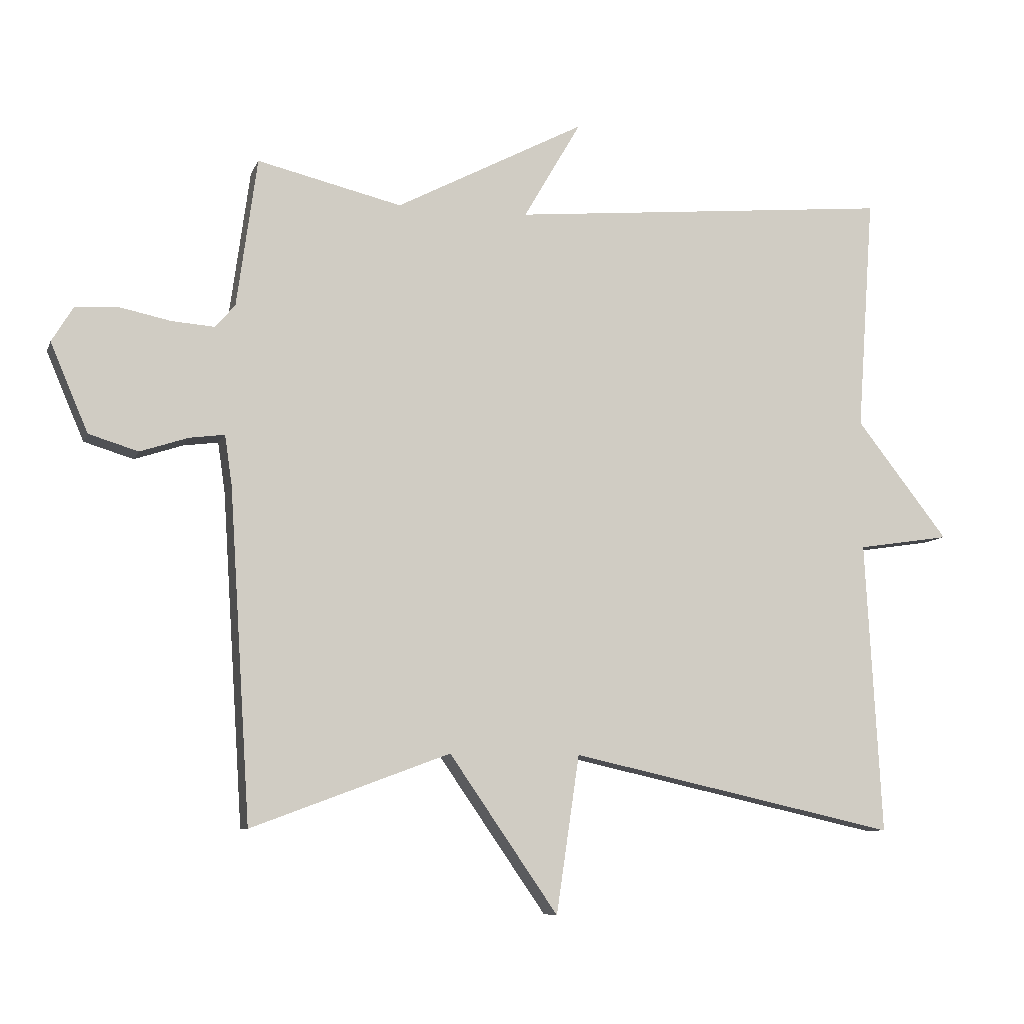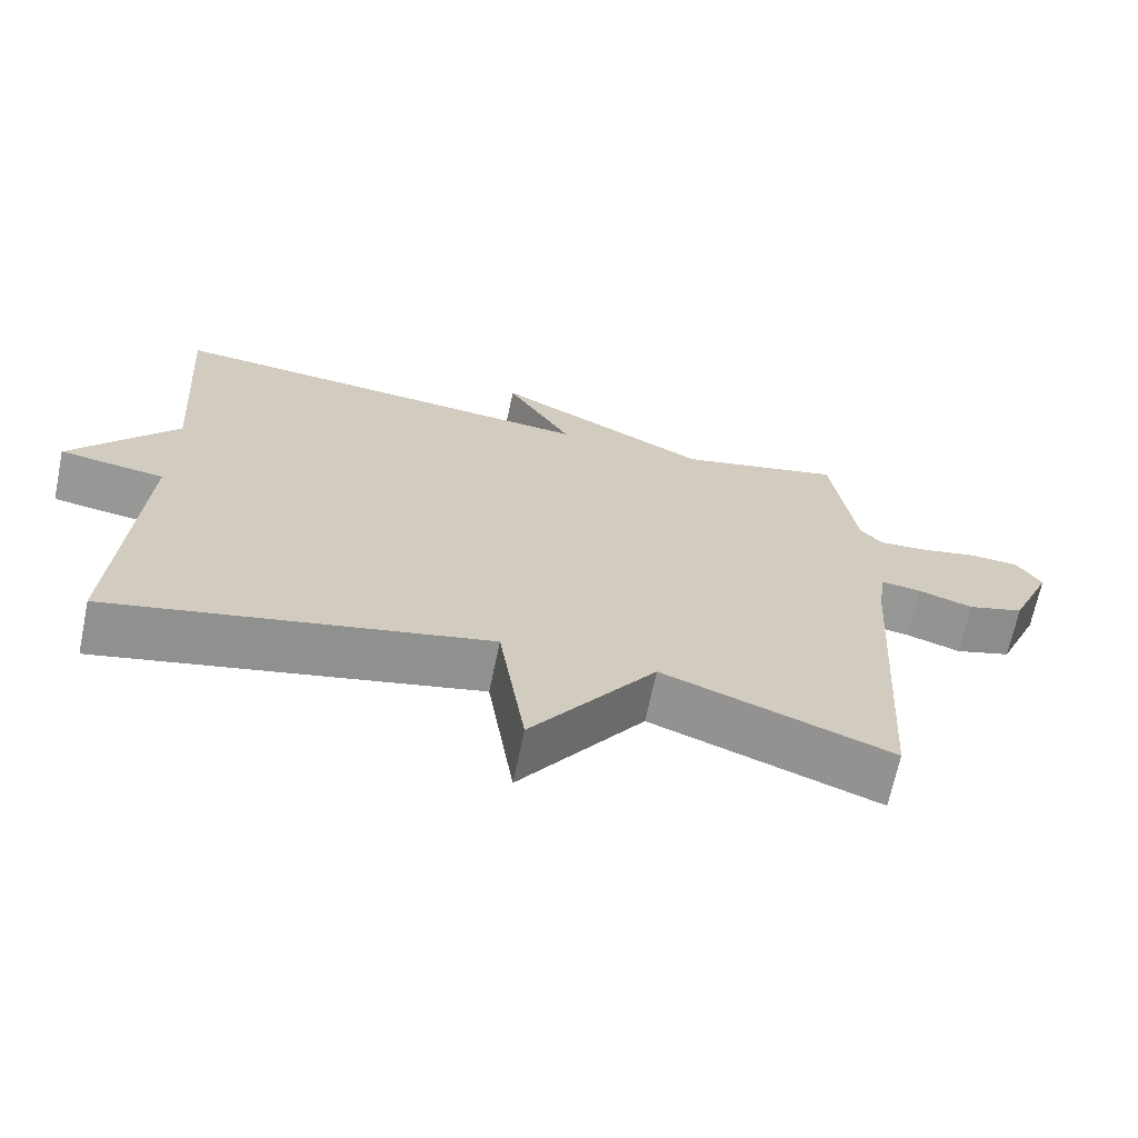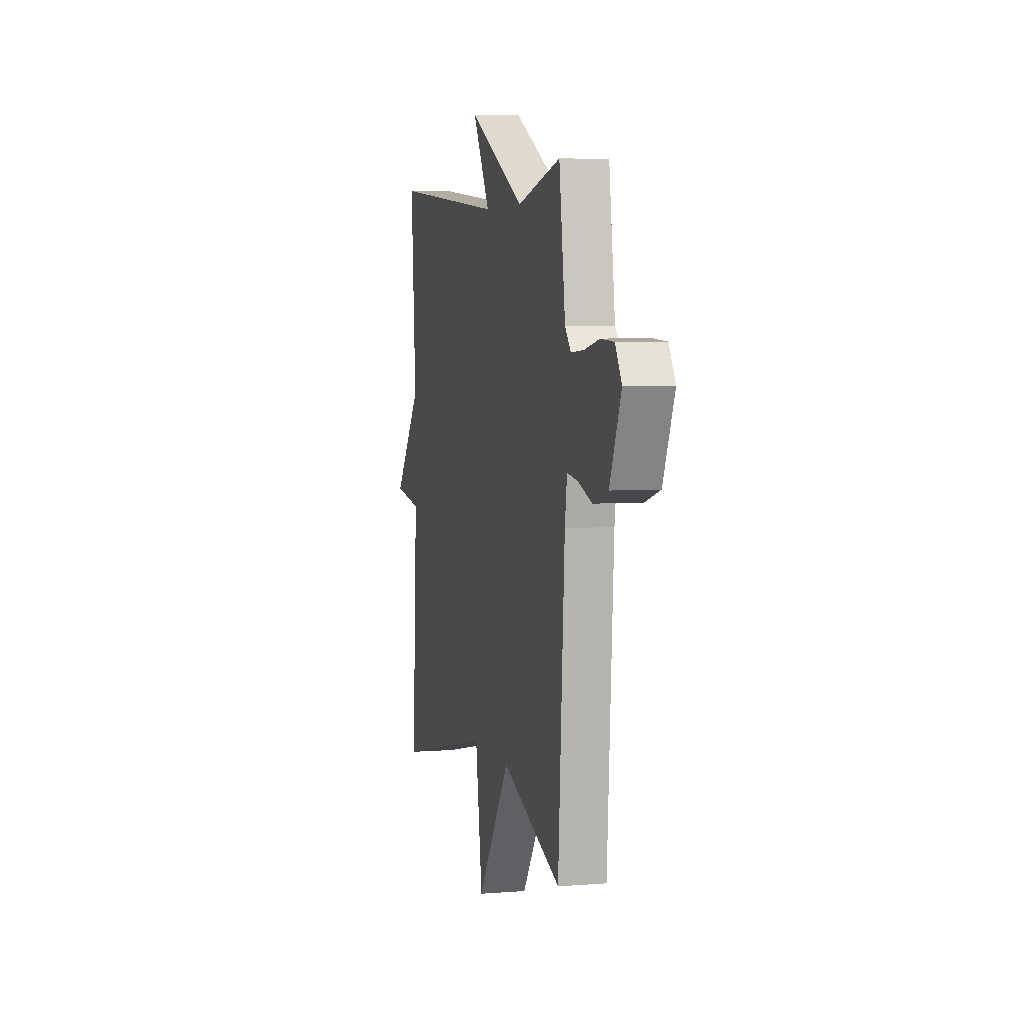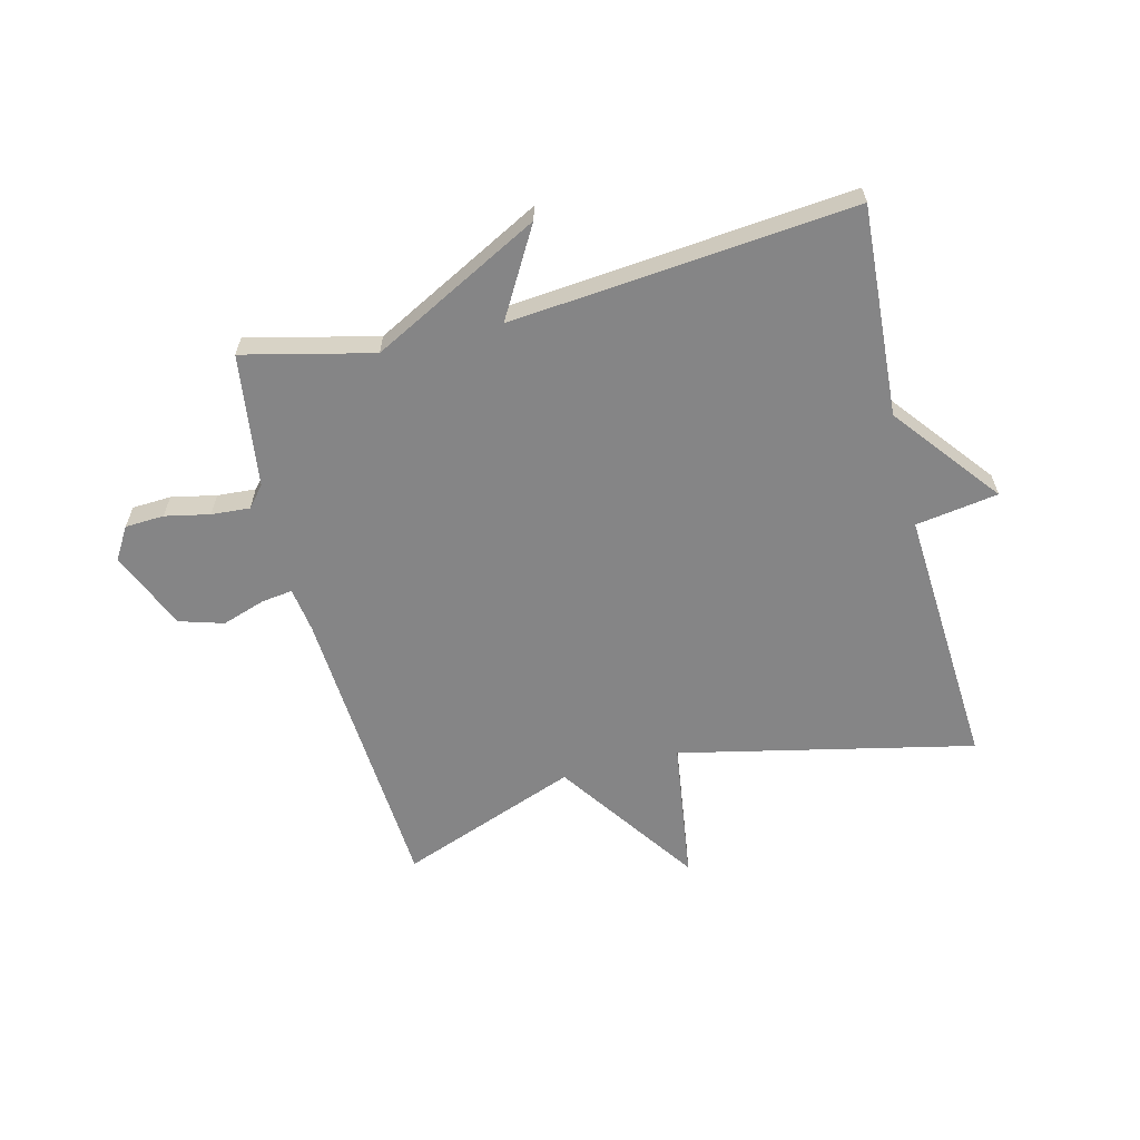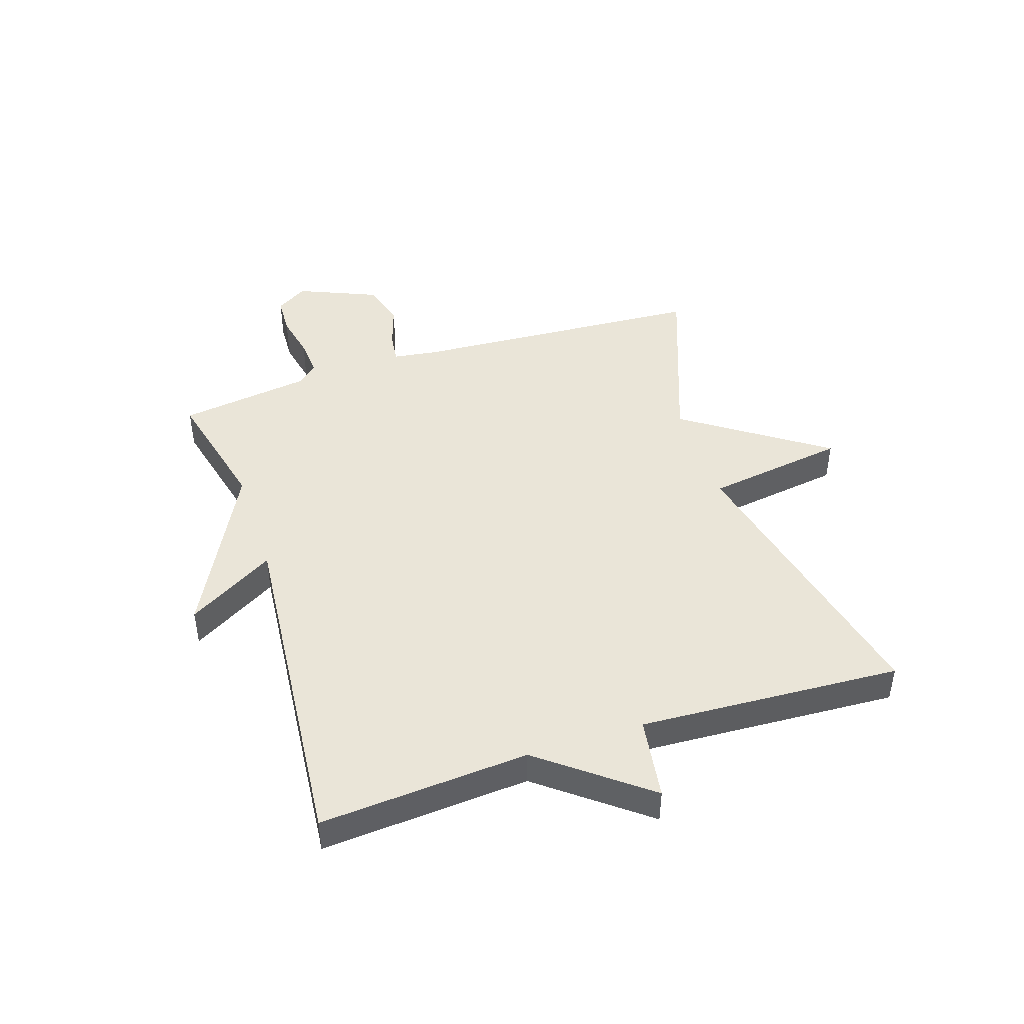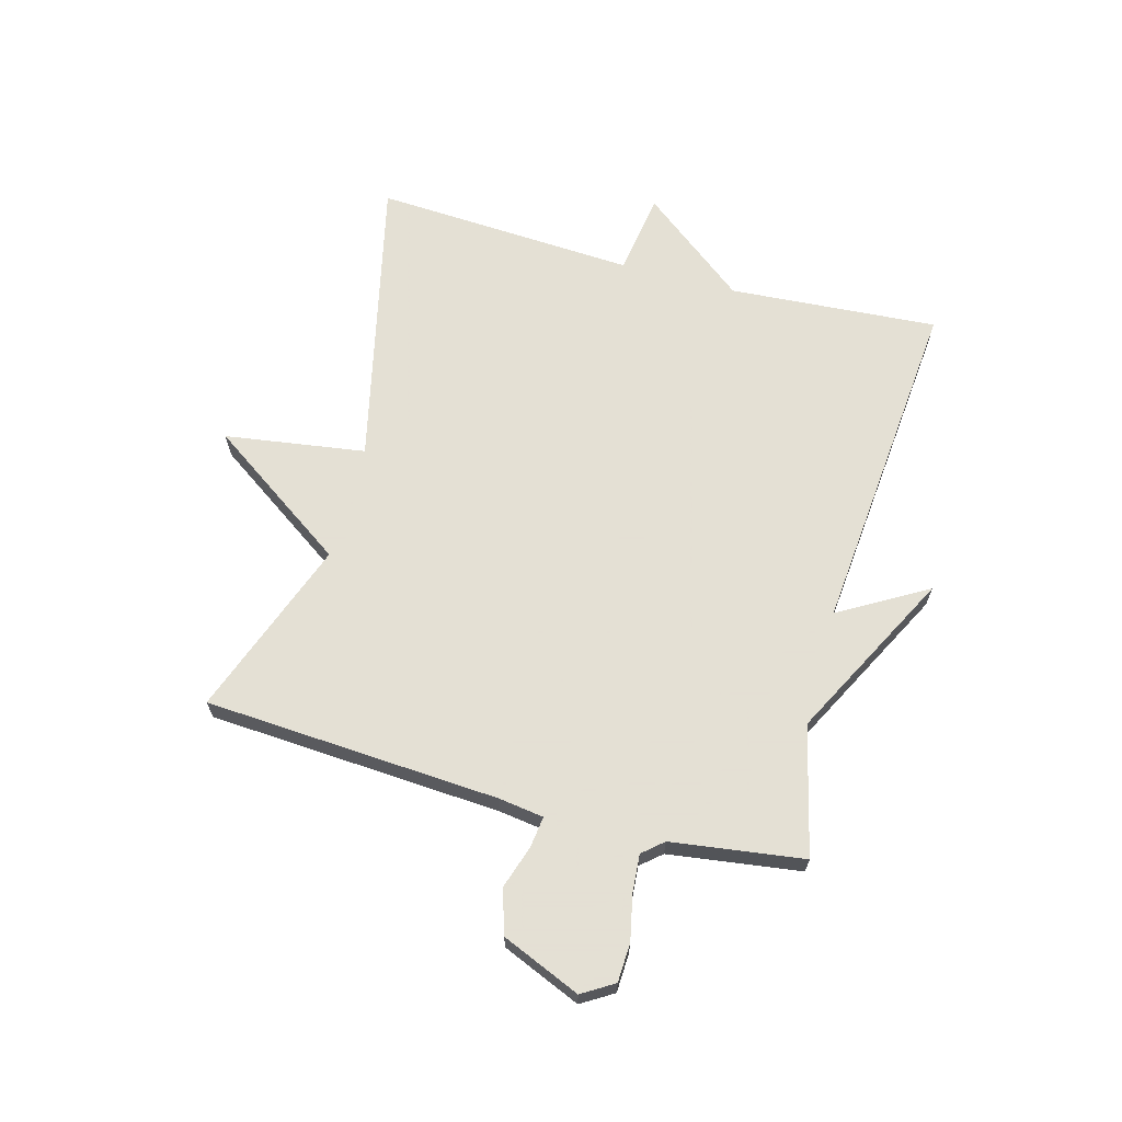
<metadata>
{"format":"obj","ext":"obj","renderer":"f3d","projection":"perspective","resolution":1024,"background":"white","views":[{"elev":-8.2,"azim":-15.4,"up":"+Z"},{"elev":-67.9,"azim":168.2,"up":"+Z"},{"elev":5.2,"azim":-103.9,"up":"+Z"},{"elev":-61.9,"azim":14.3,"up":"+Y"},{"elev":45.2,"azim":71.8,"up":"+Y"},{"elev":66.2,"azim":-74.8,"up":"+Y"}]}
</metadata>
<code>
v -0.5 0.07 -0.5
v -0.532 0.07 0.002
v -0.543 0.07 0.078
v -0.596 0.07 0.071
v -0.669 0.07 0.047
v -0.744 0.07 0.07
v -0.801 0.07 0.204
v -0.768 0.07 0.258
v -0.702 0.07 0.261
v -0.626 0.07 0.245
v -0.561 0.07 0.24
v -0.531 0.07 0.275
v -0.5 0.07 0.5
v -0.281 0.07 0.447
v 0.006 0.07 0.596
v -0.081 0.07 0.447
v 0.5 0.07 0.5
v 0.475 0.07 0.145
v 0.615 0.07 -0.034
v 0.475 0.07 -0.055
v 0.5 0.07 -0.5
v 0.002 0.07 -0.388
v -0.033 0.07 -0.627
v -0.198 0.07 -0.388
v -0.5 0 -0.5
v -0.532 0 0.002
v -0.543 0 0.078
v -0.596 0 0.071
v -0.669 0 0.047
v -0.744 0 0.07
v -0.801 0 0.204
v -0.768 0 0.258
v -0.702 0 0.261
v -0.626 0 0.245
v -0.561 0 0.24
v -0.531 0 0.275
v -0.5 0 0.5
v -0.281 0 0.447
v 0.006 0 0.596
v -0.081 0 0.447
v 0.5 0 0.5
v 0.475 0 0.145
v 0.615 0 -0.034
v 0.475 0 -0.055
v 0.5 0 -0.5
v 0.002 0 -0.388
v -0.033 0 -0.627
v -0.198 0 -0.388
f 22 23 24
f 20 21 22
f 20 22 24
f 18 19 20
f 24 1 2
f 20 24 2
f 18 20 2
f 18 2 3
f 17 18 3
f 16 17 3
f 16 3 4
f 15 16 4
f 14 15 4
f 12 13 14
f 14 4 5
f 12 14 5
f 11 12 5
f 8 9 10
f 7 8 10
f 6 7 10
f 5 6 10
f 5 10 11
f 48 47 46
f 46 45 44
f 48 46 44
f 44 43 42
f 26 25 48
f 26 48 44
f 26 44 42
f 27 26 42
f 27 42 41
f 27 41 40
f 28 27 40
f 28 40 39
f 28 39 38
f 38 37 36
f 29 28 38
f 29 38 36
f 29 36 35
f 34 33 32
f 34 32 31
f 34 31 30
f 34 30 29
f 35 34 29
f 1 25 26 2
f 2 26 27 3
f 3 27 28 4
f 4 28 29 5
f 5 29 30 6
f 6 30 31 7
f 7 31 32 8
f 8 32 33 9
f 9 33 34 10
f 10 34 35 11
f 11 35 36 12
f 12 36 37 13
f 13 37 38 14
f 14 38 39 15
f 15 39 40 16
f 16 40 41 17
f 17 41 42 18
f 18 42 43 19
f 19 43 44 20
f 20 44 45 21
f 21 45 46 22
f 22 46 47 23
f 23 47 48 24
f 24 48 25 1

</code>
